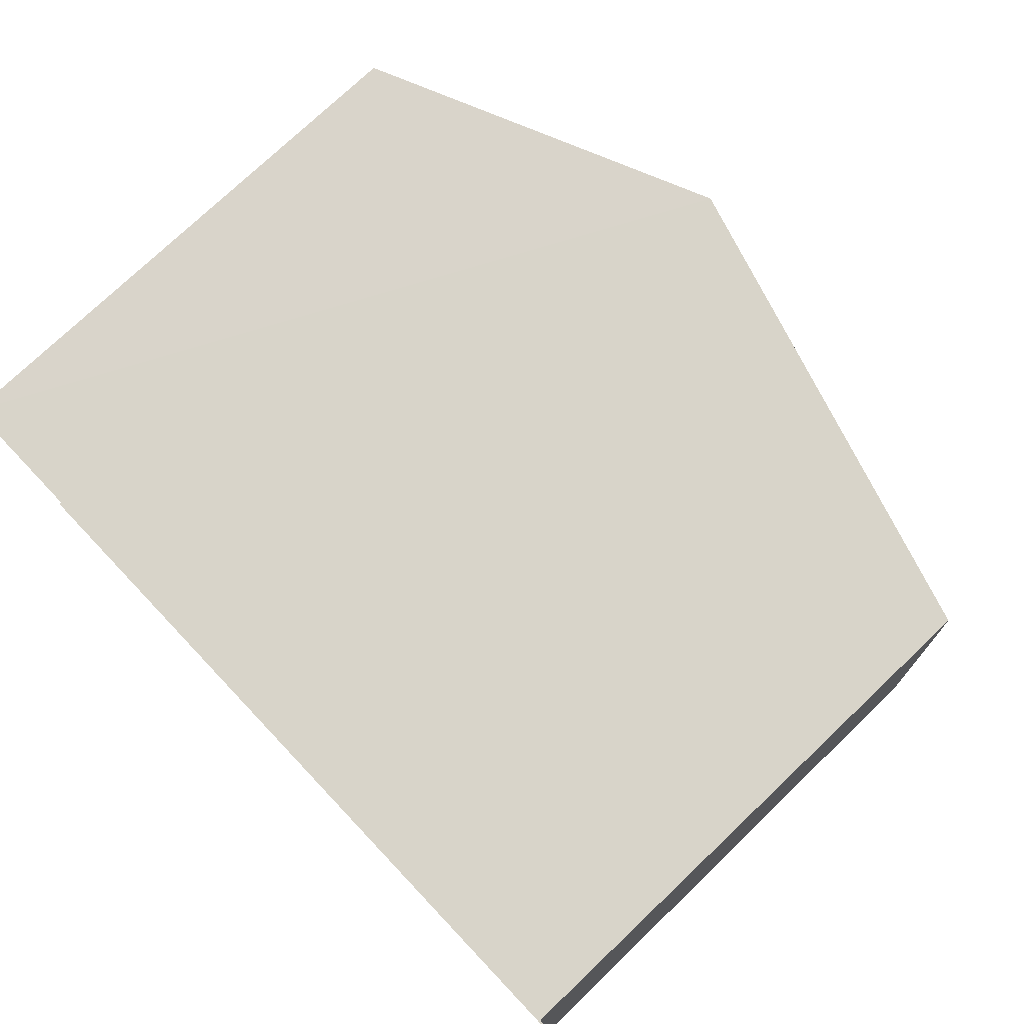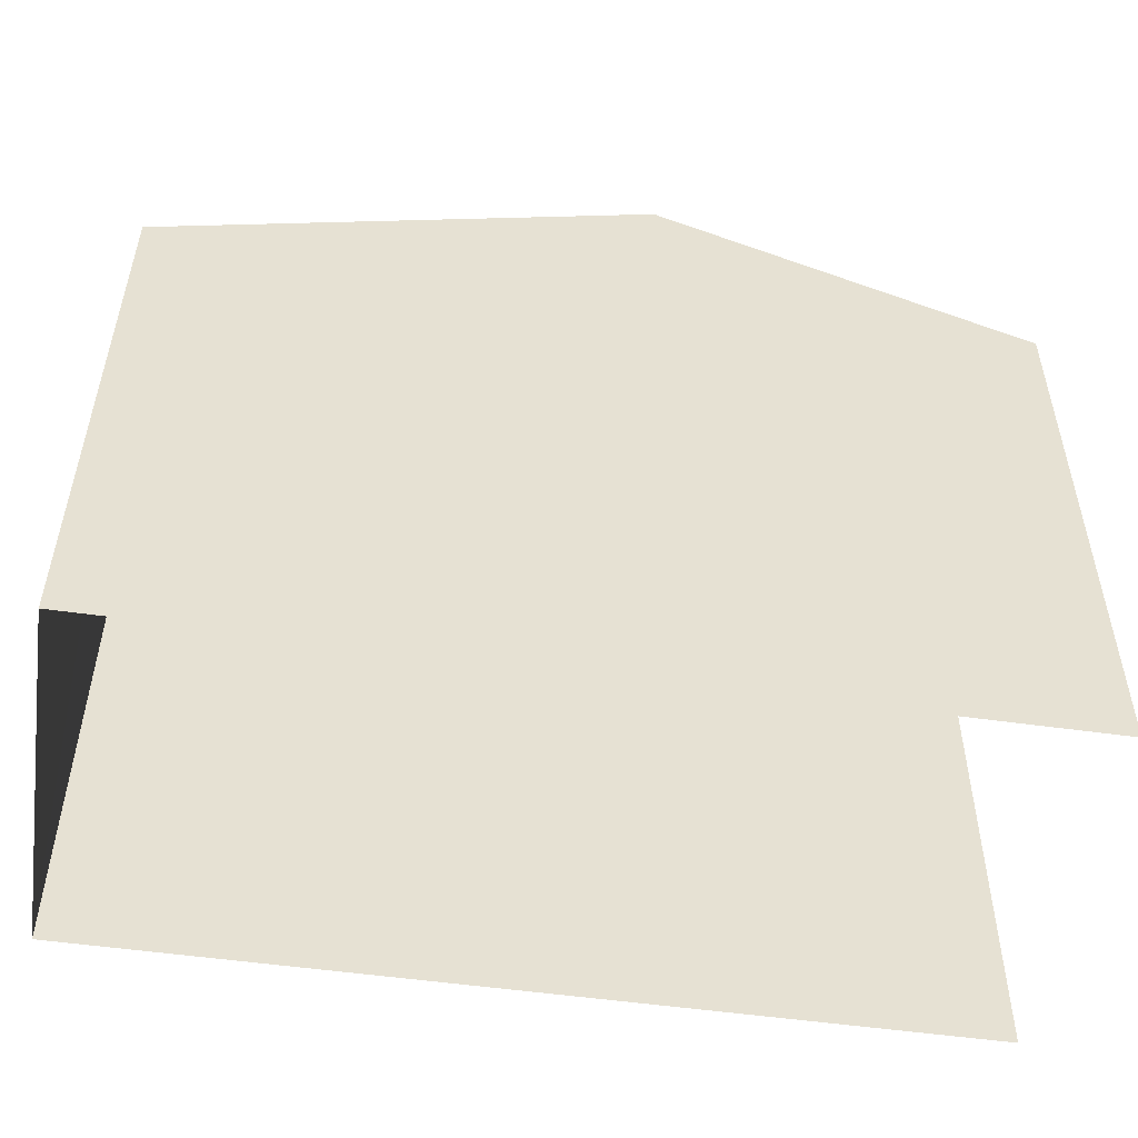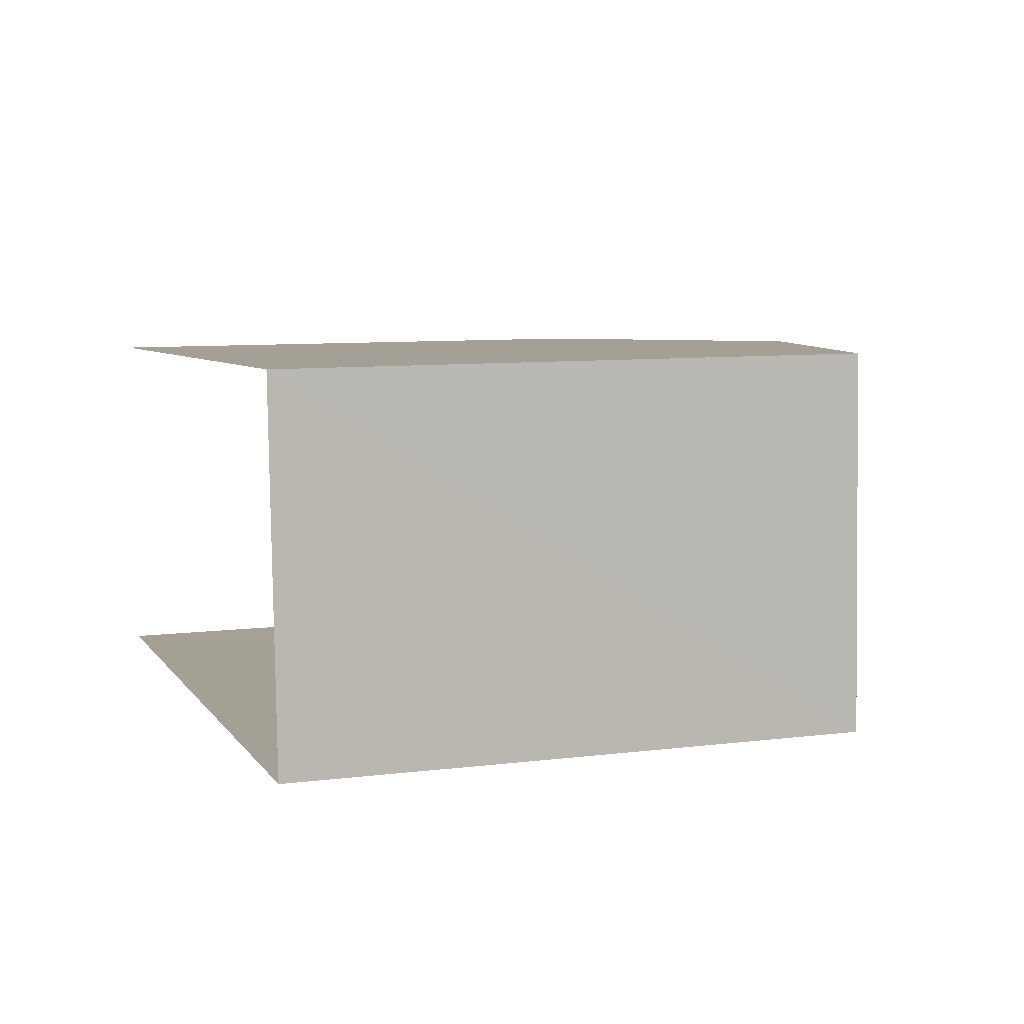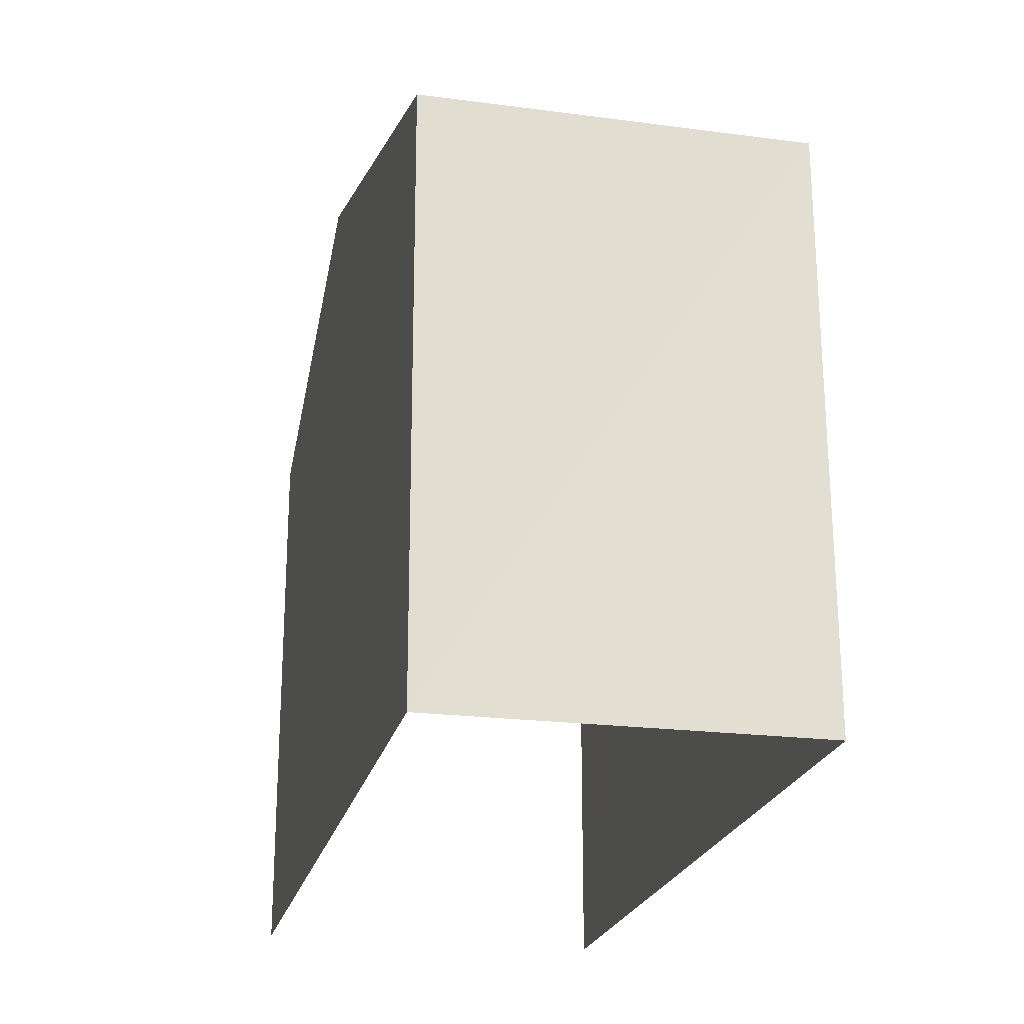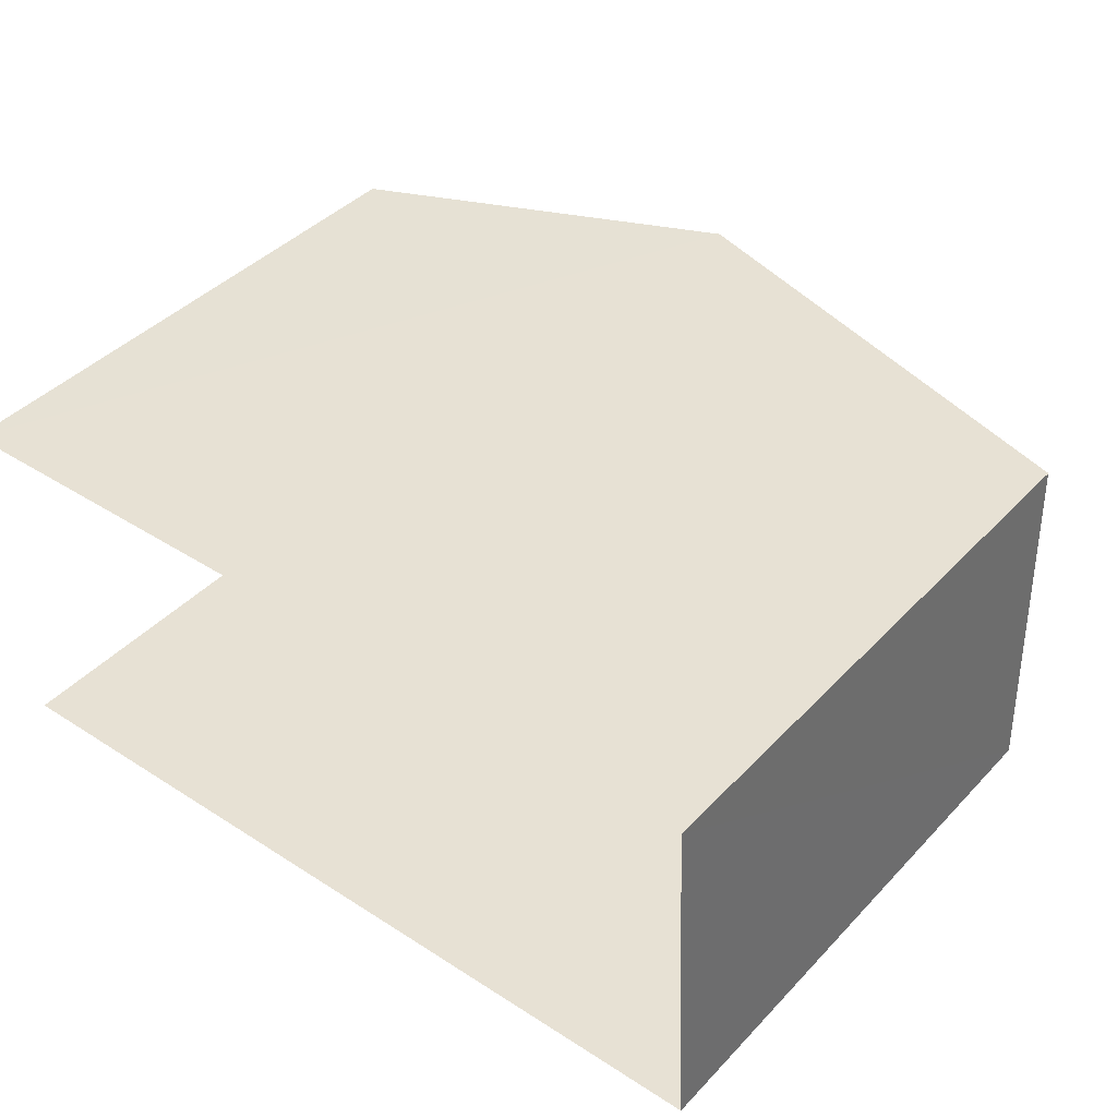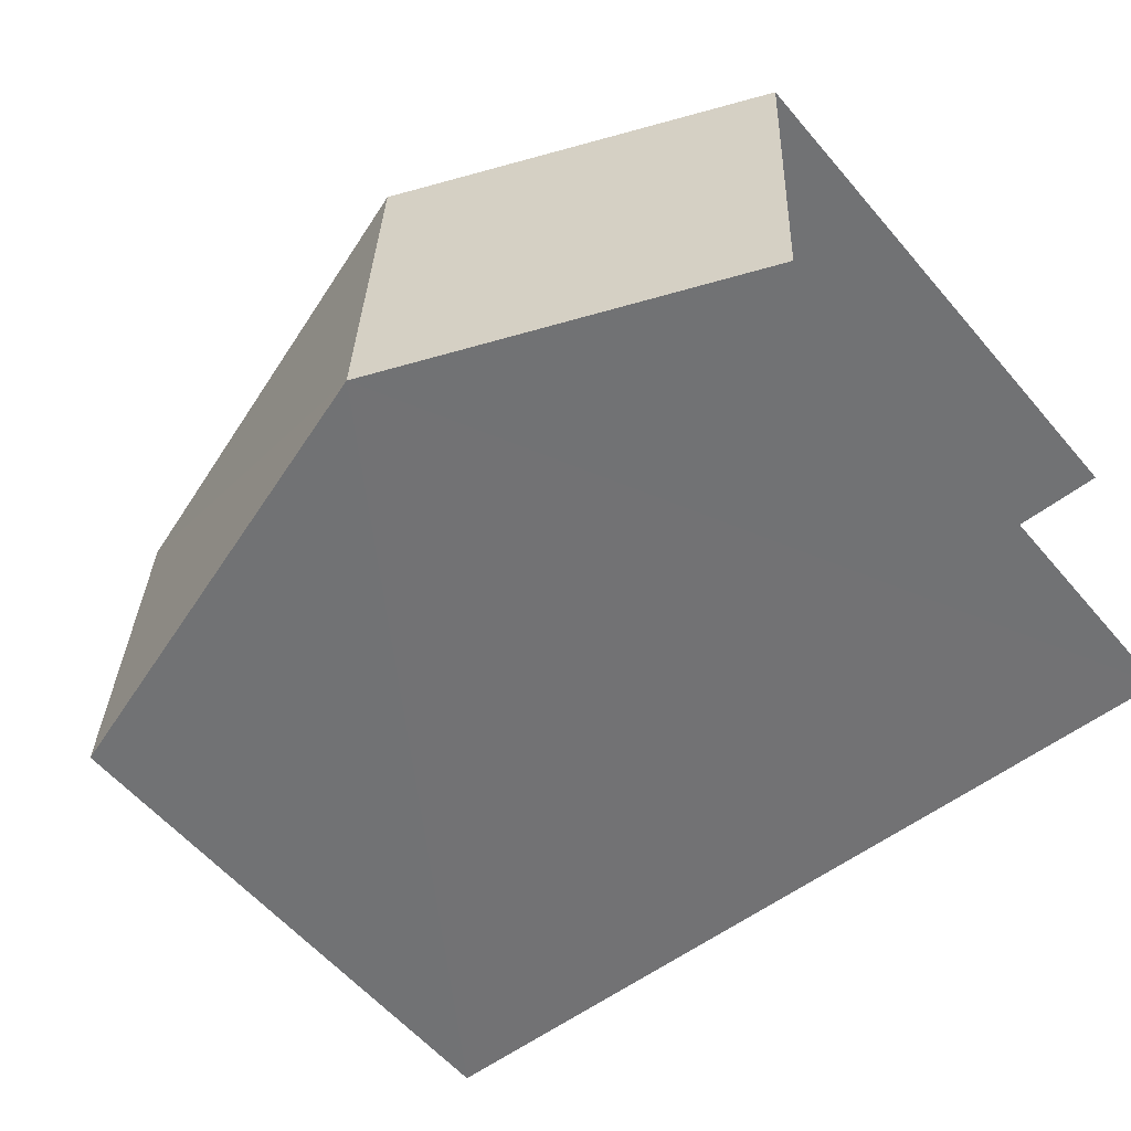
<metadata>
{"format":"obj","ext":"obj","renderer":"f3d","projection":"perspective","resolution":1024,"background":"white","views":[{"elev":76.3,"azim":-133.5,"up":"+Y"},{"elev":-51.8,"azim":-11.2,"up":"+Z"},{"elev":8.4,"azim":-108.2,"up":"+Y"},{"elev":-22.5,"azim":-105.2,"up":"+Z"},{"elev":42.1,"azim":-140.8,"up":"+Y"},{"elev":-57.4,"azim":39.9,"up":"+Y"}]}
</metadata>
<code>
v -3.739e+05 -1.055e+05 19.92
v -3.739e+05 -1.055e+05 19.92
v -3.739e+05 -1.055e+05 19.91
v -3.739e+05 -1.055e+05 19.92
v -3.739e+05 -1.055e+05 28.86
v -3.739e+05 -1.055e+05 26.96
v -3.739e+05 -1.055e+05 28.86
v -3.739e+05 -1.055e+05 26.96
v -3.739e+05 -1.055e+05 26.96
v -3.739e+05 -1.055e+05 26.96
f 1 2 3
f 1 4 2
f 8 1 3
f 6 8 3
f 5 6 7
f 5 8 6
f 9 10 5
f 7 9 5
f 10 4 5
f 4 1 5
f 1 8 5
f 6 3 7
f 3 2 7
f 2 9 7
f 10 2 4
f 10 9 2

</code>
